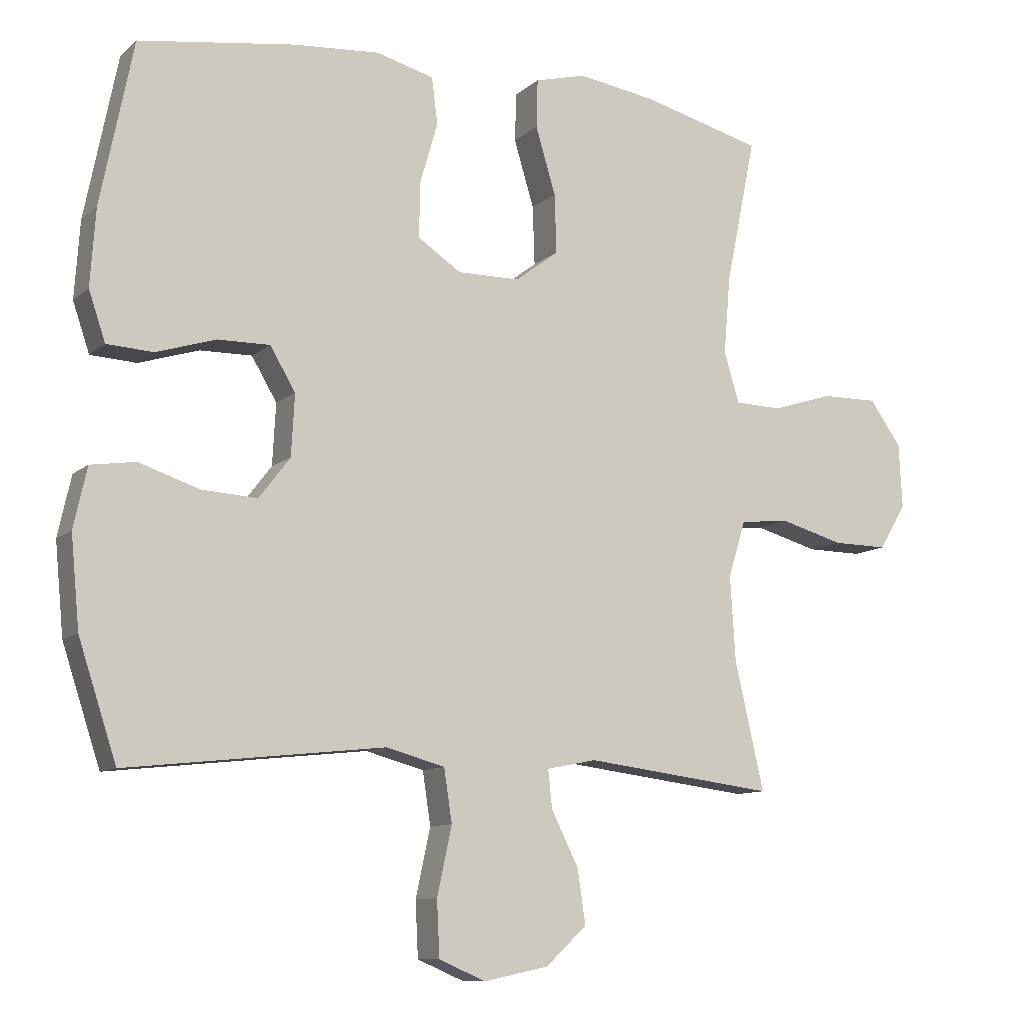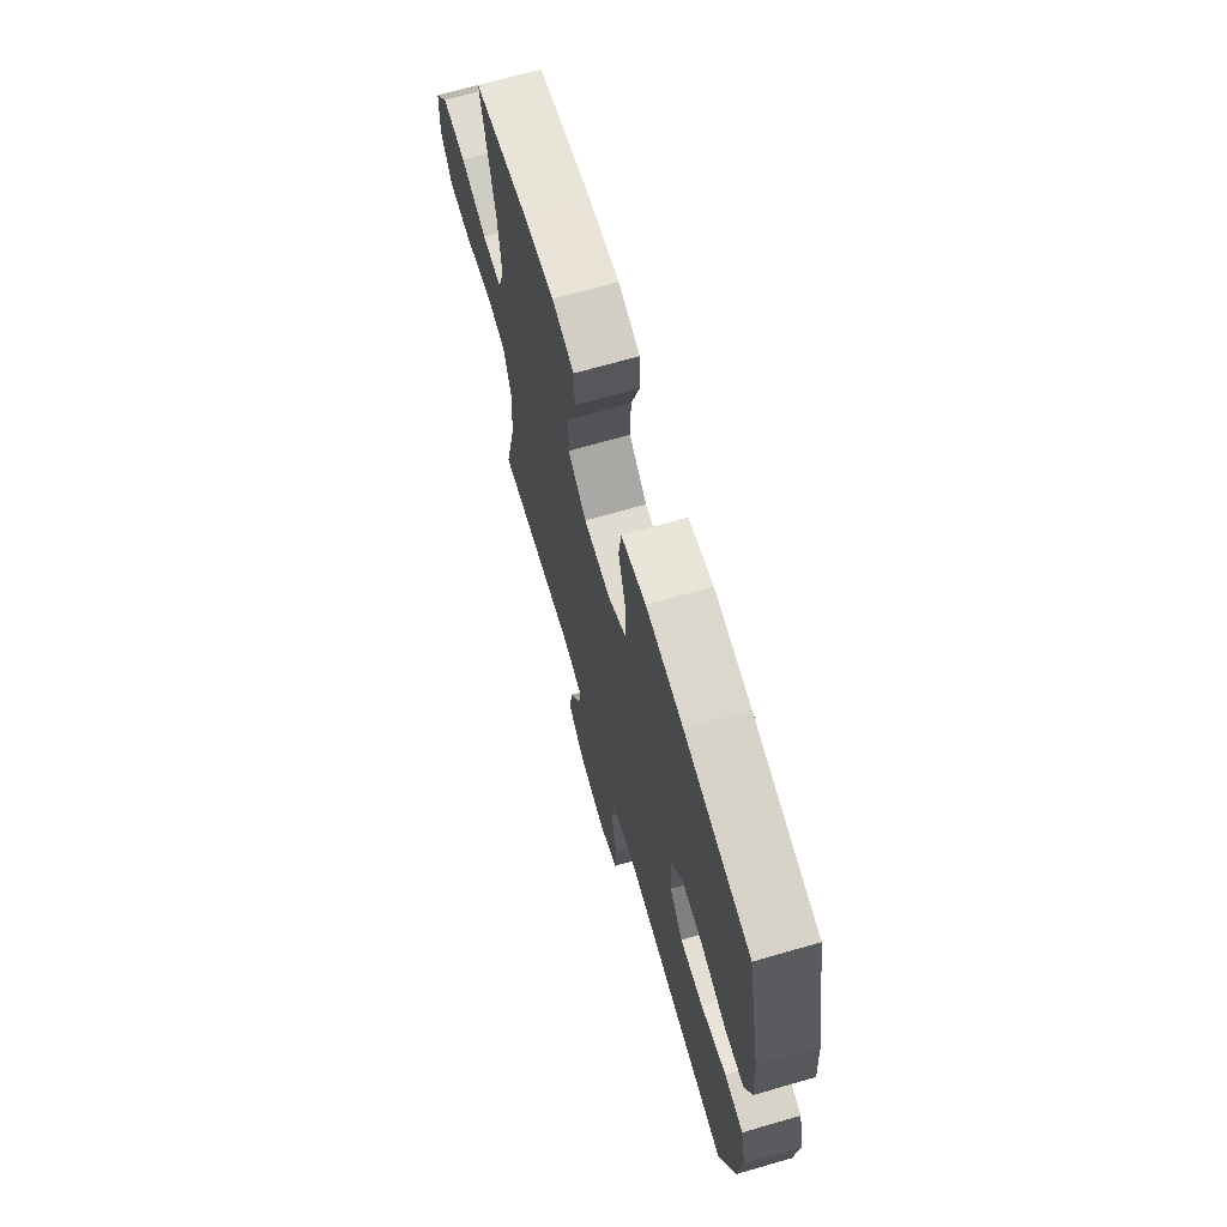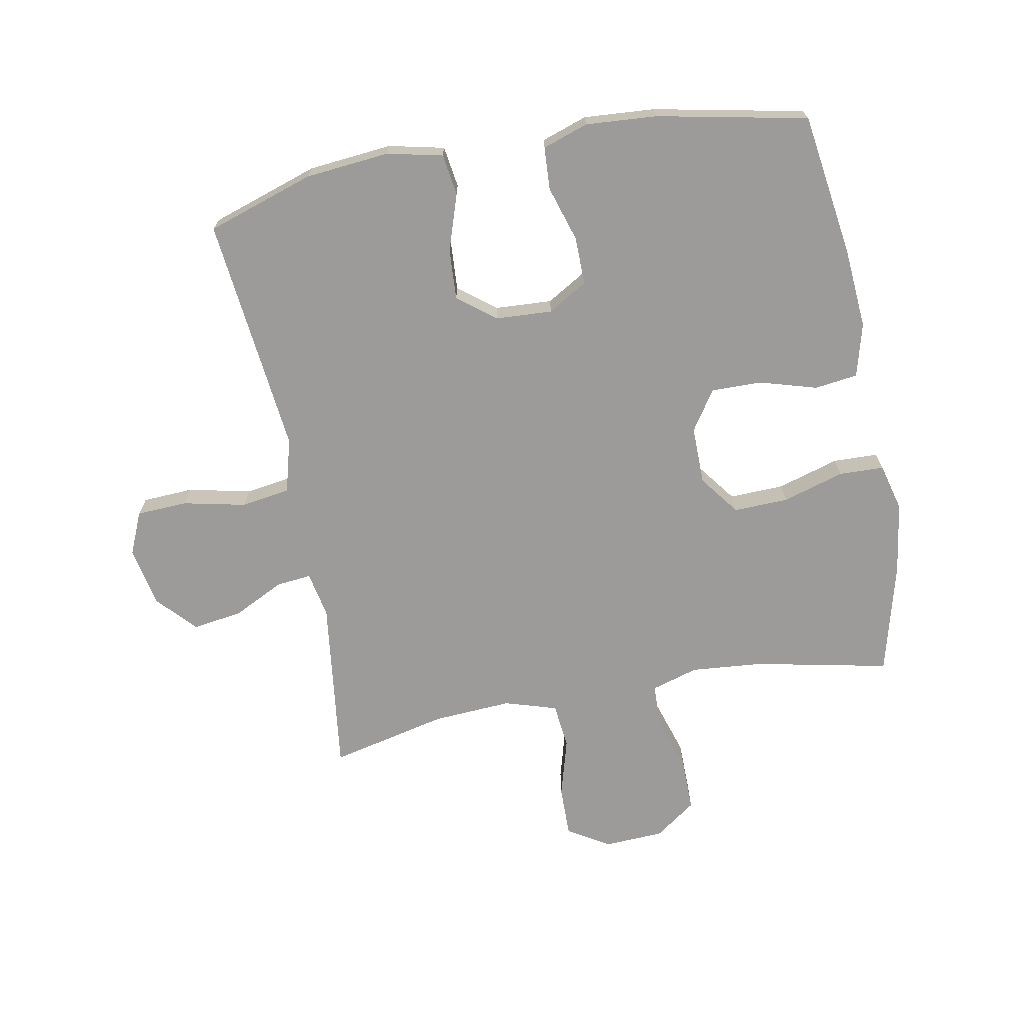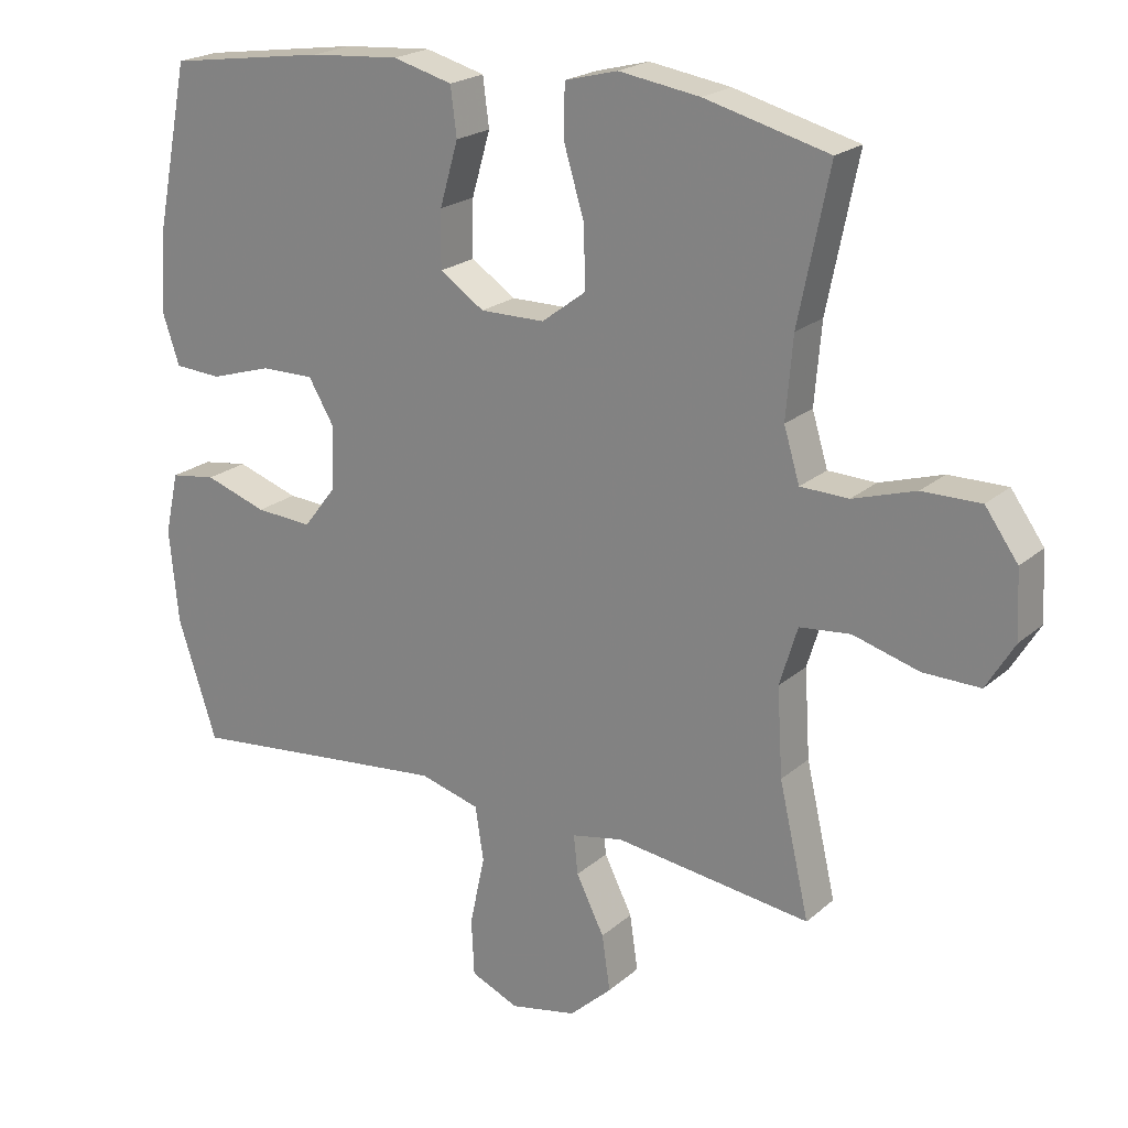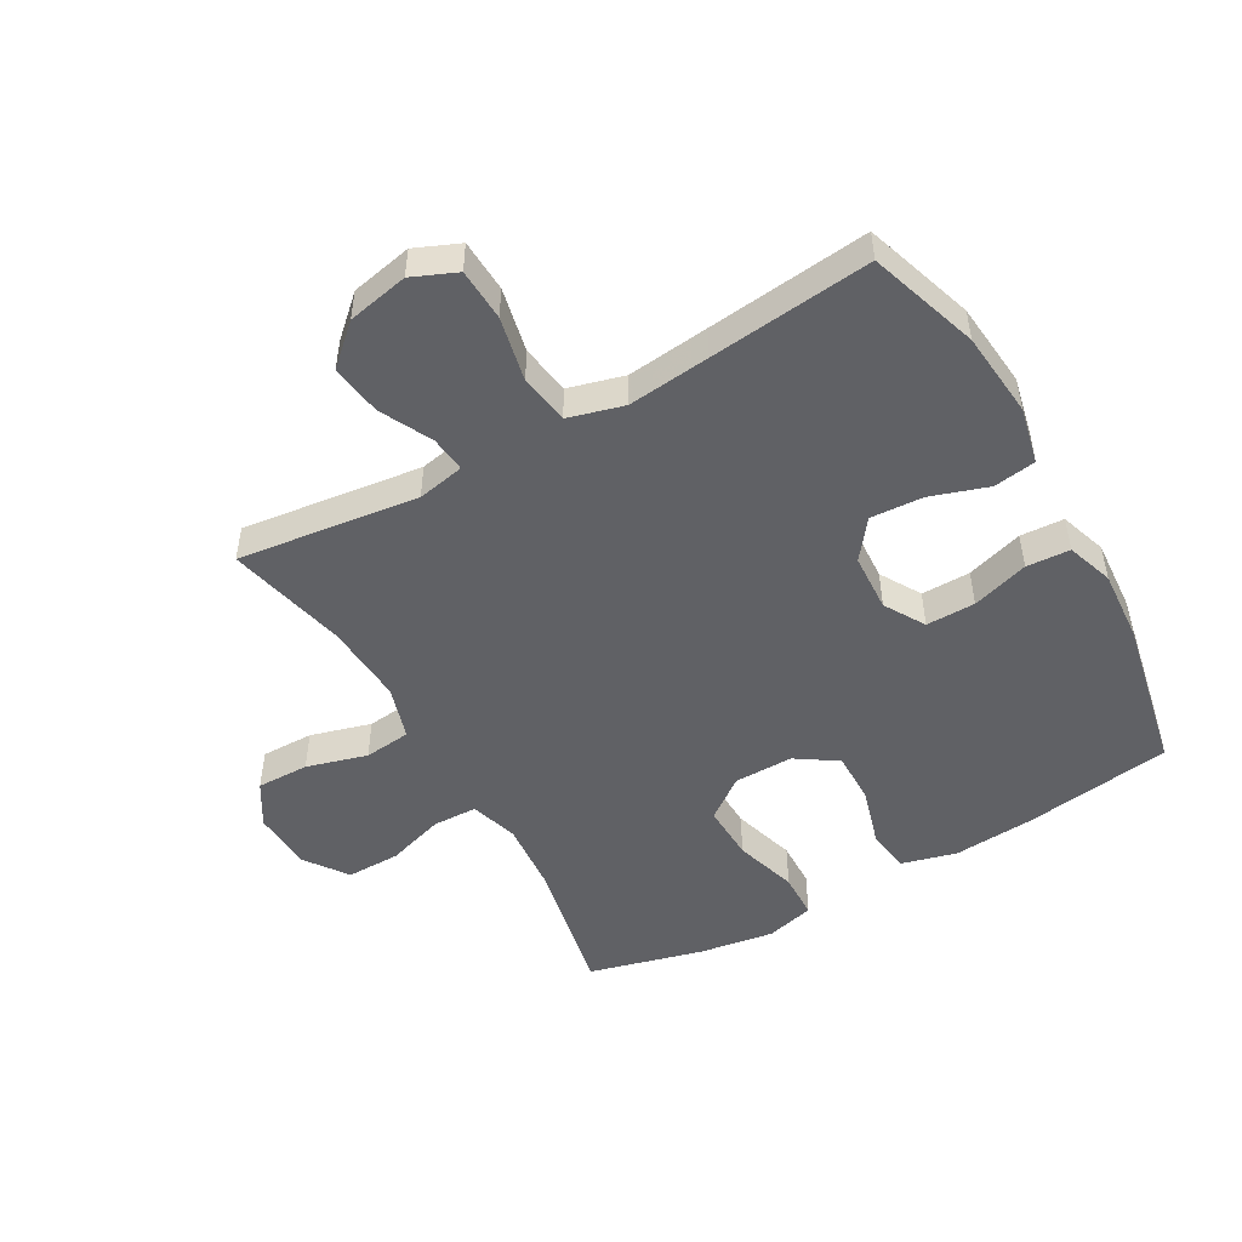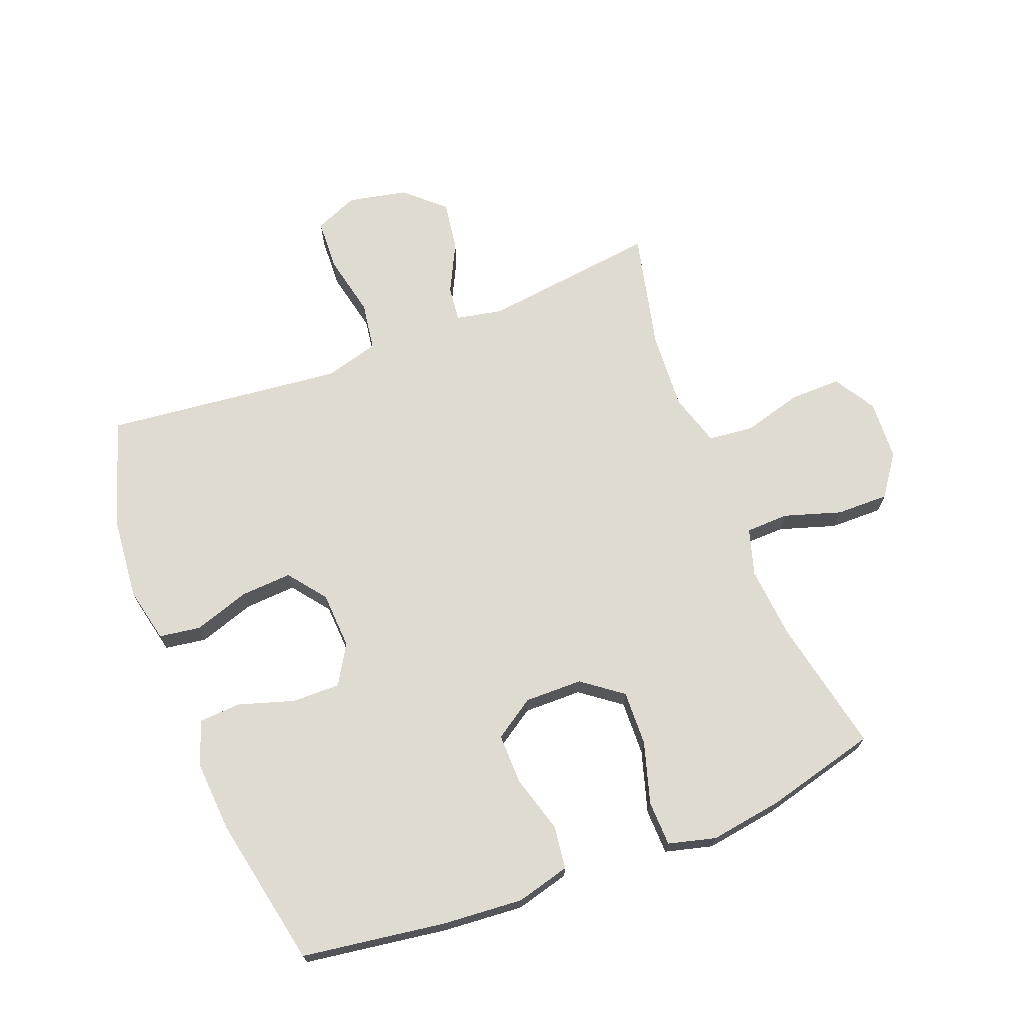
<metadata>
{"format":"obj","ext":"obj","renderer":"f3d","projection":"perspective","resolution":1024,"background":"white","views":[{"elev":-10.1,"azim":-27.1,"up":"+Z"},{"elev":69.3,"azim":-106.1,"up":"+Z"},{"elev":-69.7,"azim":-79.4,"up":"+Y"},{"elev":21.3,"azim":34.2,"up":"+Z"},{"elev":-49.5,"azim":-150.4,"up":"+Y"},{"elev":69.8,"azim":-21.2,"up":"+Y"}]}
</metadata>
<code>
v 0.5 0.07 -0.5
v 0.214 0.07 -0.464
v 0.139 0.07 -0.479
v 0.145 0.07 -0.536
v 0.186 0.07 -0.618
v 0.198 0.07 -0.699
v 0.136 0.07 -0.756
v 0.039 0.07 -0.776
v -0.031 0.07 -0.746
v -0.035 0.07 -0.663
v -0.013 0.07 -0.561
v -0.025 0.07 -0.482
v -0.113 0.07 -0.458
v -0.243 0.07 -0.472
v -0.5 0.07 -0.5
v -0.557 0.07 -0.326
v -0.57 0.07 -0.19
v -0.55 0.07 -0.1
v -0.483 0.07 -0.09
v -0.392 0.07 -0.12
v -0.309 0.07 -0.125
v -0.262 0.07 -0.064
v -0.257 0.07 0.028
v -0.295 0.07 0.092
v -0.373 0.07 0.091
v -0.463 0.07 0.063
v -0.532 0.07 0.067
v -0.557 0.07 0.141
v -0.549 0.07 0.256
v -0.5 0.07 0.5
v -0.267 0.07 0.534
v -0.137 0.07 0.544
v -0.05 0.07 0.521
v -0.041 0.07 0.451
v -0.068 0.07 0.358
v -0.069 0.07 0.276
v -0.004 0.07 0.233
v 0.09 0.07 0.234
v 0.155 0.07 0.283
v 0.152 0.07 0.372
v 0.122 0.07 0.472
v 0.124 0.07 0.545
v 0.201 0.07 0.565
v 0.319 0.07 0.547
v 0.5 0.07 0.5
v 0.455 0.07 0.281
v 0.445 0.07 0.164
v 0.468 0.07 0.088
v 0.538 0.07 0.086
v 0.63 0.07 0.115
v 0.715 0.07 0.116
v 0.763 0.07 0.049
v 0.768 0.07 -0.048
v 0.727 0.07 -0.116
v 0.644 0.07 -0.115
v 0.548 0.07 -0.088
v 0.474 0.07 -0.096
v 0.448 0.07 -0.181
v 0.456 0.07 -0.309
v 0.5 0 -0.5
v 0.214 0 -0.464
v 0.139 0 -0.479
v 0.145 0 -0.536
v 0.186 0 -0.618
v 0.198 0 -0.699
v 0.136 0 -0.756
v 0.039 0 -0.776
v -0.031 0 -0.746
v -0.035 0 -0.663
v -0.013 0 -0.561
v -0.025 0 -0.482
v -0.113 0 -0.458
v -0.243 0 -0.472
v -0.5 0 -0.5
v -0.557 0 -0.326
v -0.57 0 -0.19
v -0.55 0 -0.1
v -0.483 0 -0.09
v -0.392 0 -0.12
v -0.309 0 -0.125
v -0.262 0 -0.064
v -0.257 0 0.028
v -0.295 0 0.092
v -0.373 0 0.091
v -0.463 0 0.063
v -0.532 0 0.067
v -0.557 0 0.141
v -0.549 0 0.256
v -0.5 0 0.5
v -0.267 0 0.534
v -0.137 0 0.544
v -0.05 0 0.521
v -0.041 0 0.451
v -0.068 0 0.358
v -0.069 0 0.276
v -0.004 0 0.233
v 0.09 0 0.234
v 0.155 0 0.283
v 0.152 0 0.372
v 0.122 0 0.472
v 0.124 0 0.545
v 0.201 0 0.565
v 0.319 0 0.547
v 0.5 0 0.5
v 0.455 0 0.281
v 0.445 0 0.164
v 0.468 0 0.088
v 0.538 0 0.086
v 0.63 0 0.115
v 0.715 0 0.116
v 0.763 0 0.049
v 0.768 0 -0.048
v 0.727 0 -0.116
v 0.644 0 -0.115
v 0.548 0 -0.088
v 0.474 0 -0.096
v 0.448 0 -0.181
v 0.456 0 -0.309
f 53 54 55 56
f 53 56 57
f 52 53 57
f 49 50 51 52
f 48 49 52 57
f 47 48 57 58
f 43 44 45 46
f 43 46 47
f 40 41 42 43
f 39 40 43 47
f 38 39 47 58
f 32 33 34 35
f 32 35 36
f 31 32 36
f 30 31 36
f 29 30 36 37
f 25 26 27 28
f 24 25 28 29
f 17 18 19 20
f 17 20 21
f 14 15 16 17
f 13 14 17 21
f 12 13 21 22
f 8 9 10 11
f 8 11 12
f 7 8 12
f 4 5 6 7
f 3 4 7 12
f 2 3 12 22
f 59 1 2 22
f 37 38 58 59
f 24 29 37 59
f 23 24 59
f 22 23 59
f 115 114 113 112
f 116 115 112
f 116 112 111
f 111 110 109 108
f 116 111 108 107
f 117 116 107 106
f 105 104 103 102
f 106 105 102
f 102 101 100 99
f 106 102 99 98
f 117 106 98 97
f 94 93 92 91
f 95 94 91
f 95 91 90
f 95 90 89
f 96 95 89 88
f 87 86 85 84
f 88 87 84 83
f 79 78 77 76
f 80 79 76
f 76 75 74 73
f 80 76 73 72
f 81 80 72 71
f 70 69 68 67
f 71 70 67
f 71 67 66
f 66 65 64 63
f 71 66 63 62
f 81 71 62 61
f 81 61 60 118
f 118 117 97 96
f 118 96 88 83
f 118 83 82
f 118 82 81
f 1 60 61 2
f 2 61 62 3
f 3 62 63 4
f 4 63 64 5
f 5 64 65 6
f 6 65 66 7
f 7 66 67 8
f 8 67 68 9
f 9 68 69 10
f 10 69 70 11
f 11 70 71 12
f 12 71 72 13
f 13 72 73 14
f 14 73 74 15
f 15 74 75 16
f 16 75 76 17
f 17 76 77 18
f 18 77 78 19
f 19 78 79 20
f 20 79 80 21
f 21 80 81 22
f 22 81 82 23
f 23 82 83 24
f 24 83 84 25
f 25 84 85 26
f 26 85 86 27
f 27 86 87 28
f 28 87 88 29
f 29 88 89 30
f 30 89 90 31
f 31 90 91 32
f 32 91 92 33
f 33 92 93 34
f 34 93 94 35
f 35 94 95 36
f 36 95 96 37
f 37 96 97 38
f 38 97 98 39
f 39 98 99 40
f 40 99 100 41
f 41 100 101 42
f 42 101 102 43
f 43 102 103 44
f 44 103 104 45
f 45 104 105 46
f 46 105 106 47
f 47 106 107 48
f 48 107 108 49
f 49 108 109 50
f 50 109 110 51
f 51 110 111 52
f 52 111 112 53
f 53 112 113 54
f 54 113 114 55
f 55 114 115 56
f 56 115 116 57
f 57 116 117 58
f 58 117 118 59
f 59 118 60 1

</code>
